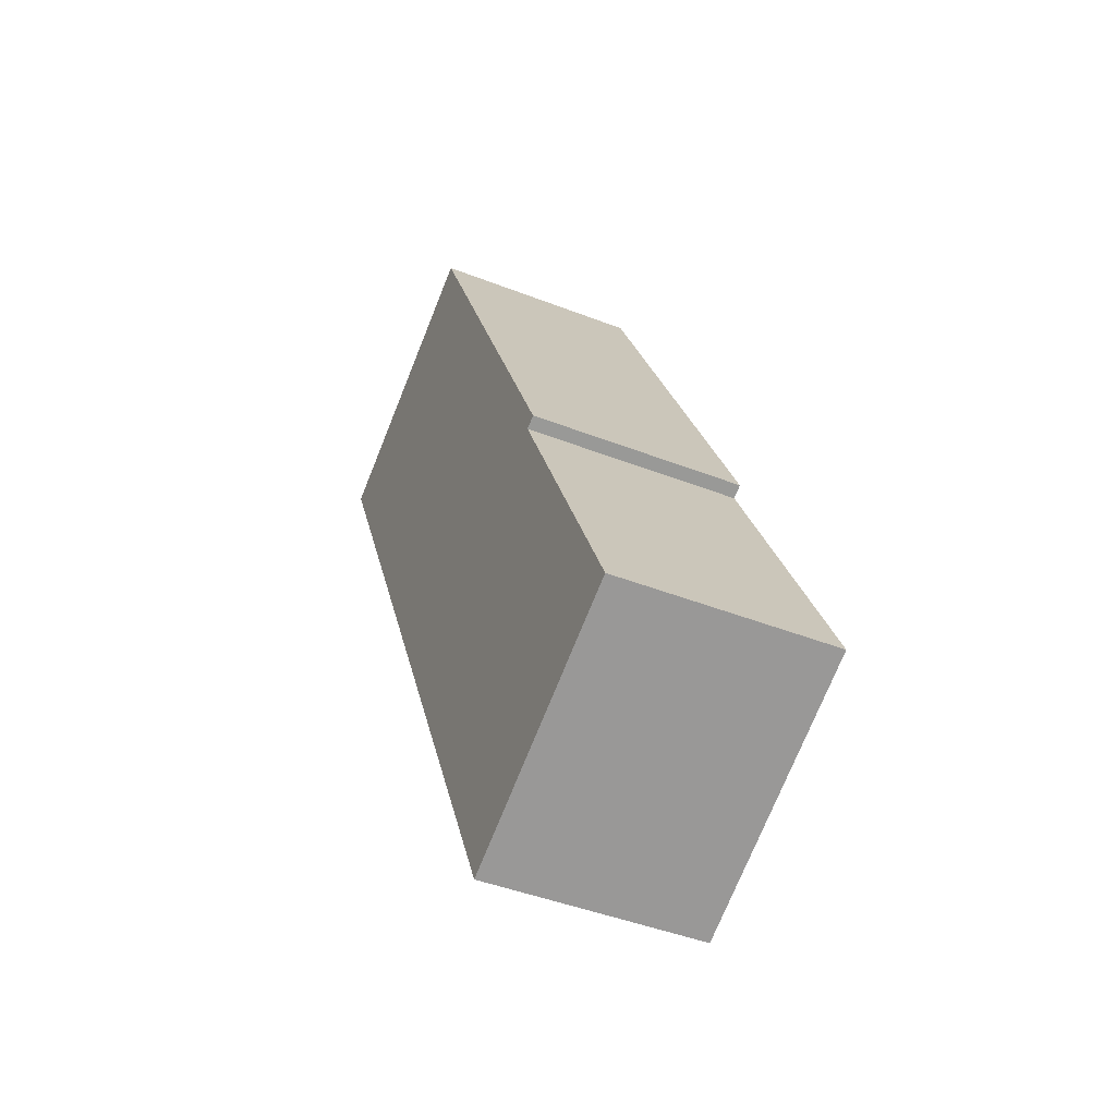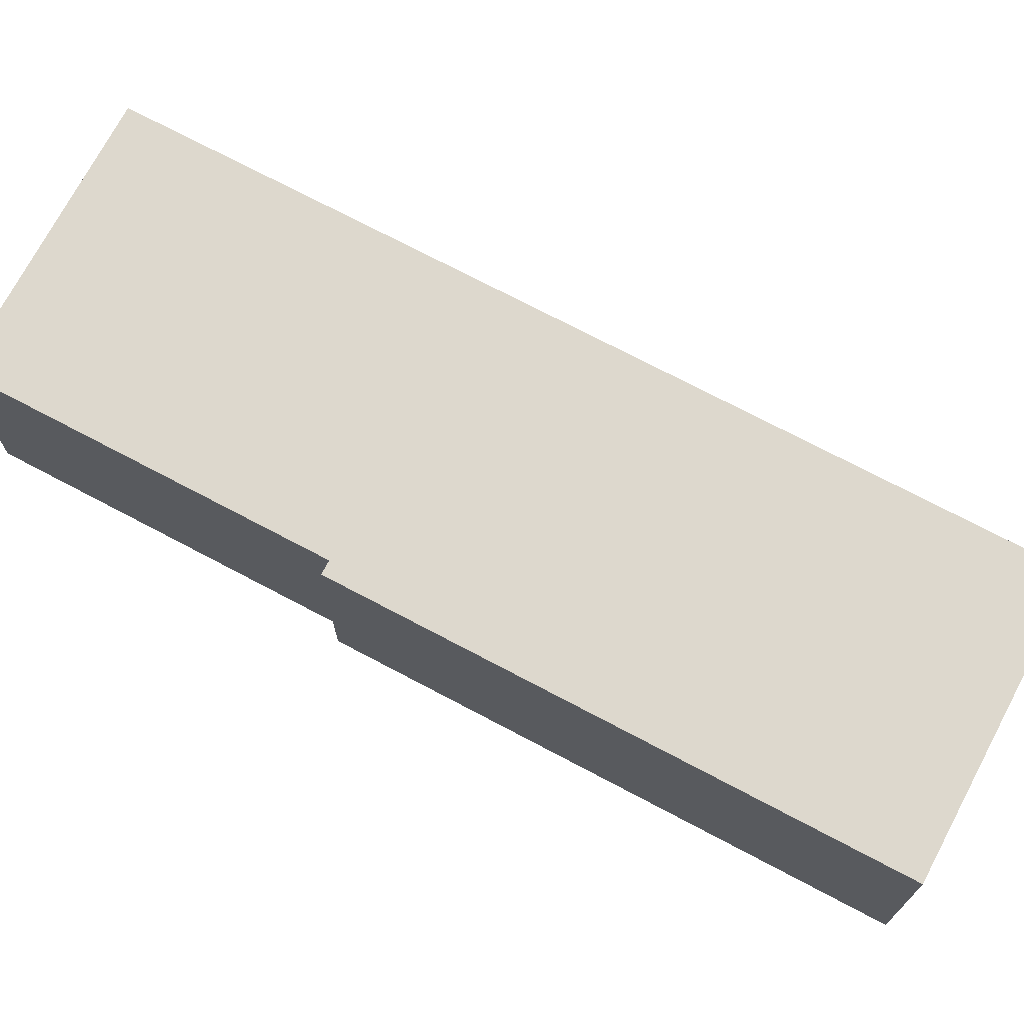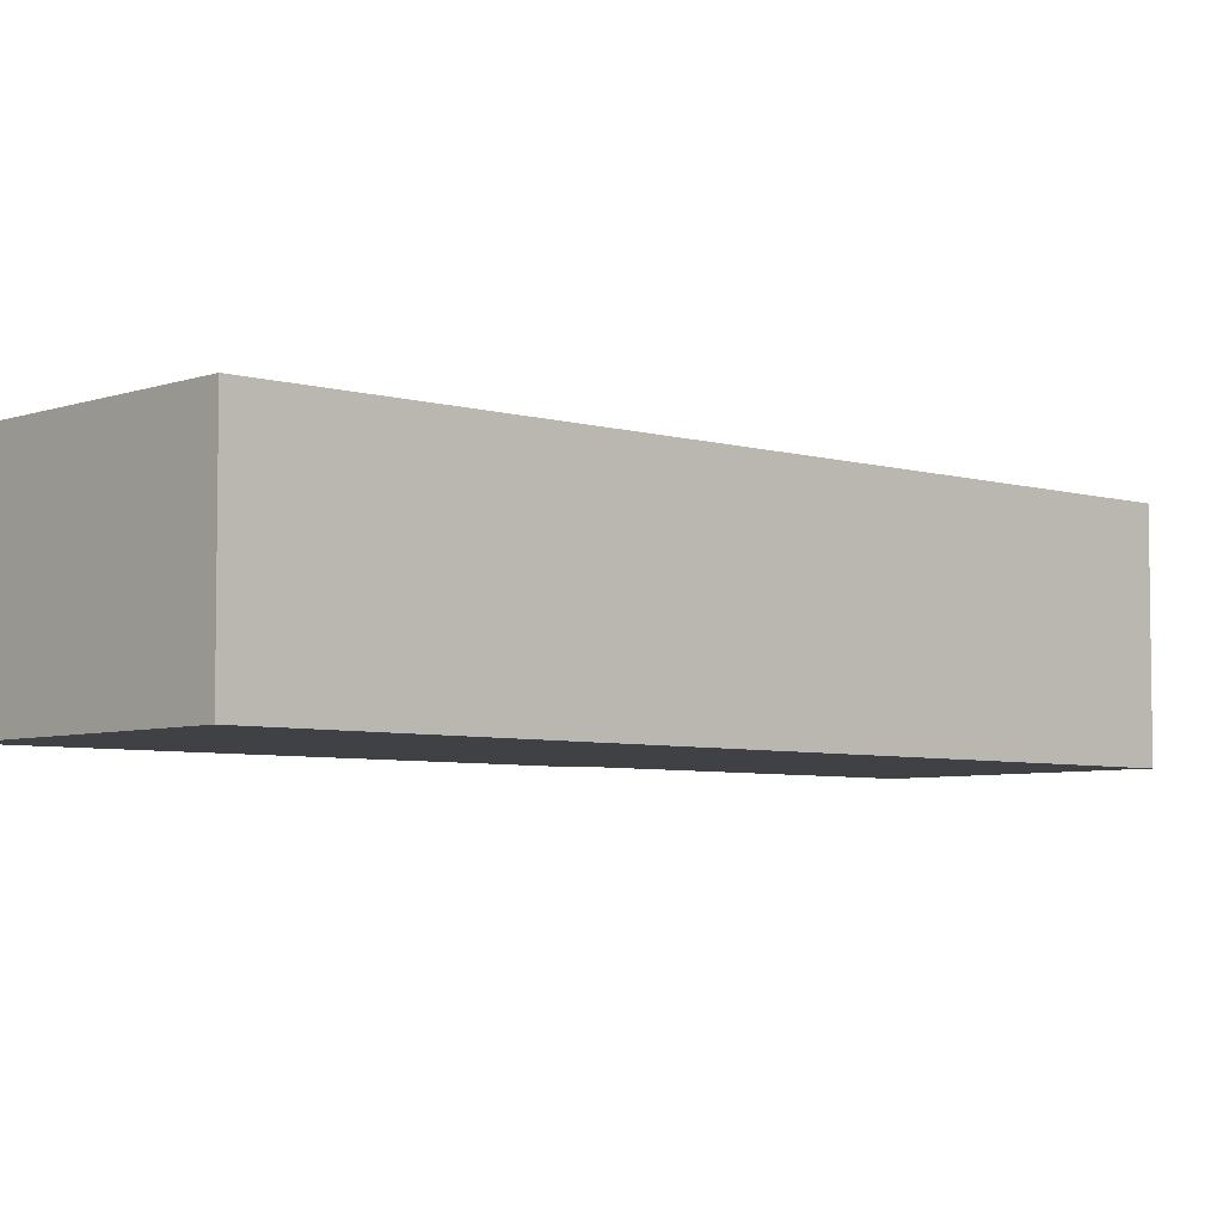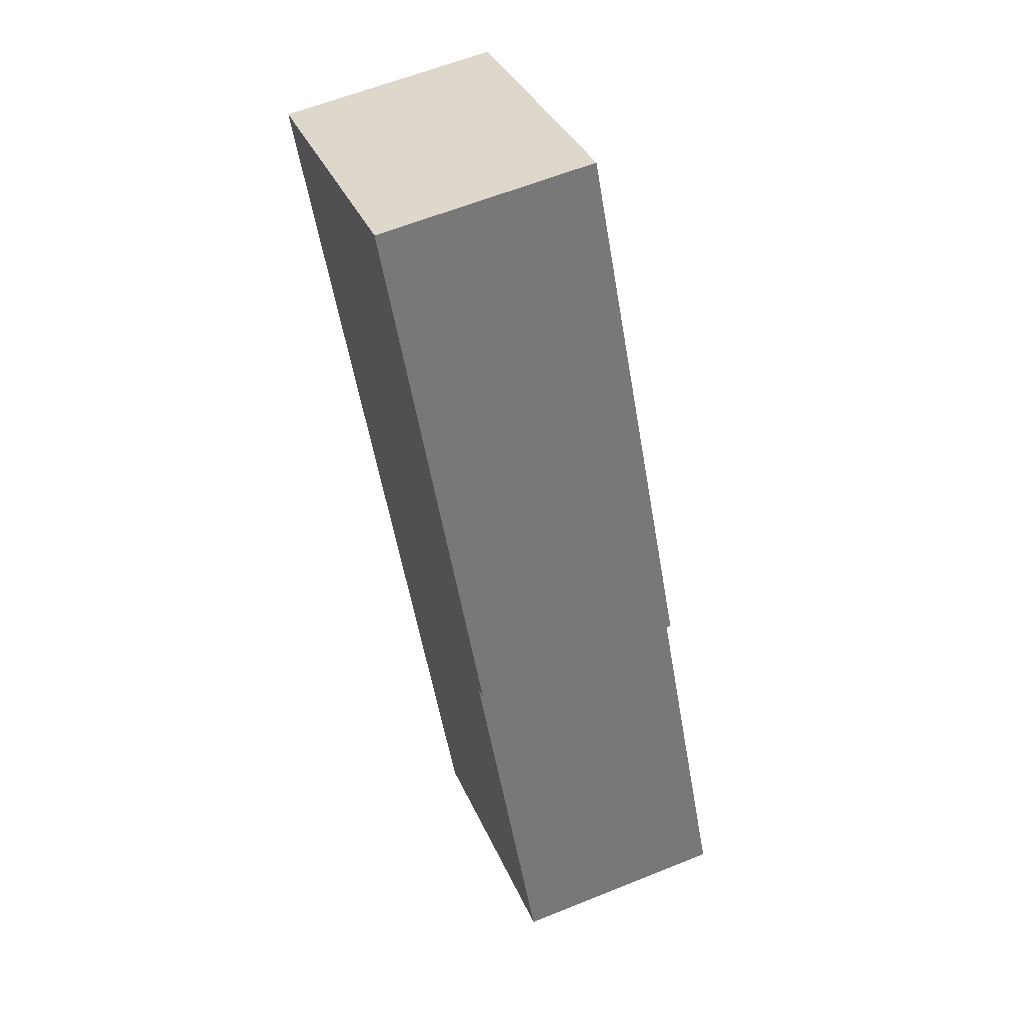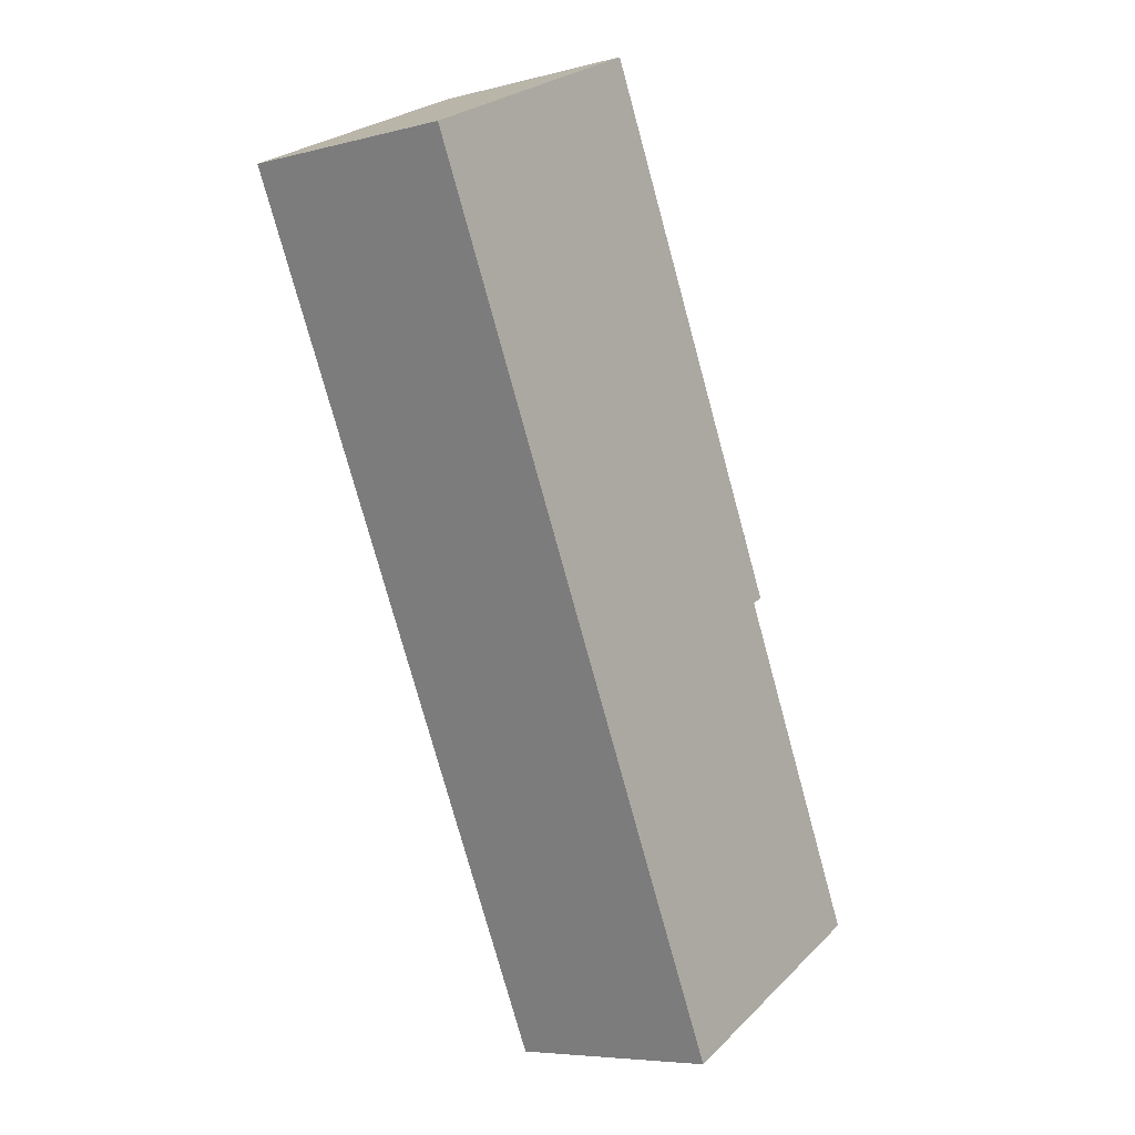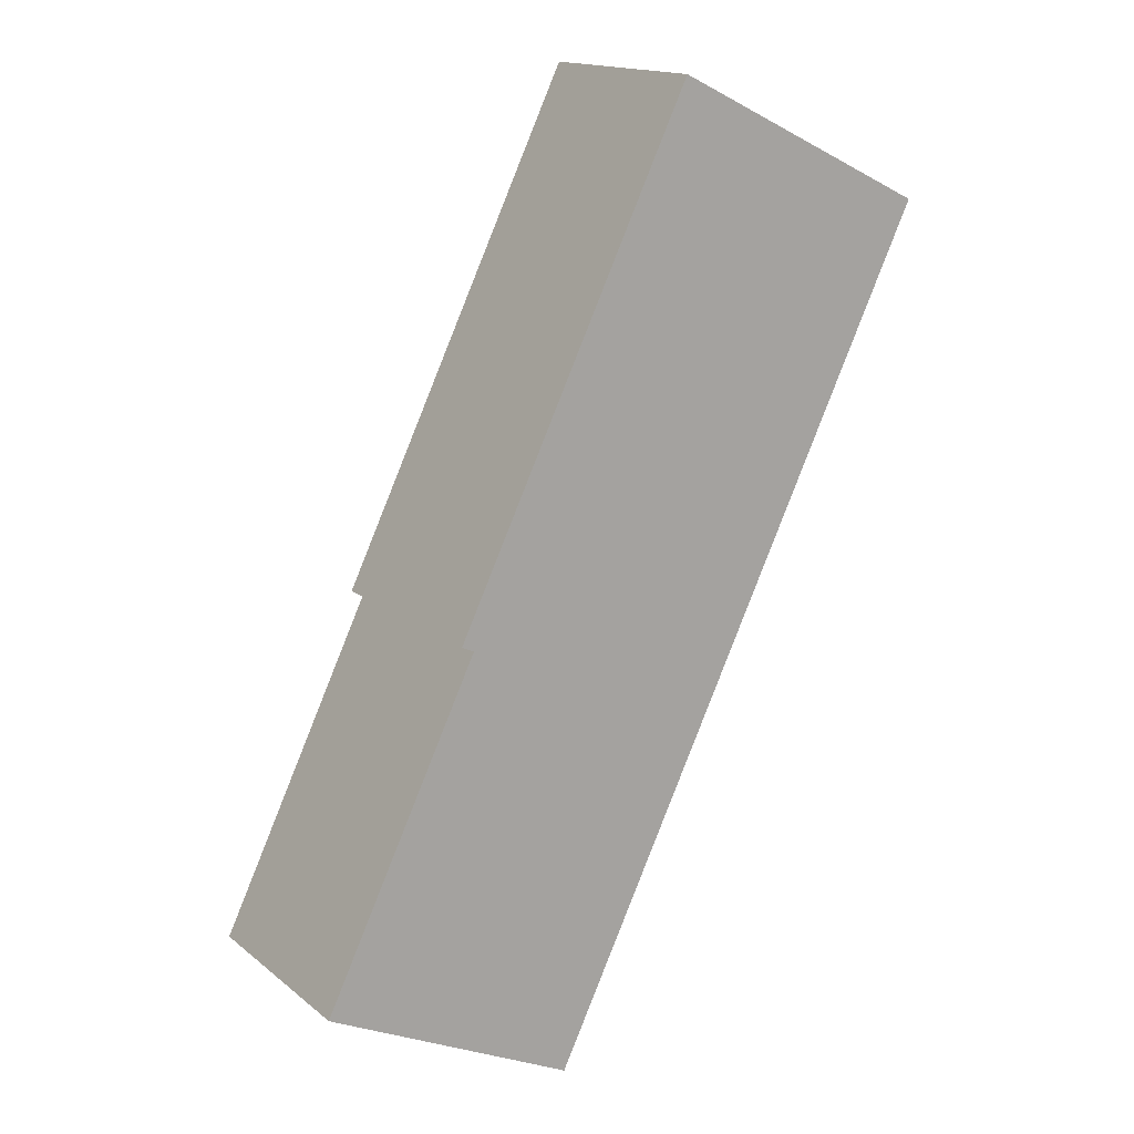
<metadata>
{"format":"obj","ext":"obj","renderer":"f3d","projection":"perspective","resolution":1024,"background":"white","views":[{"elev":-44.7,"azim":-114.4,"up":"+Z"},{"elev":72.2,"azim":-36.3,"up":"+Y"},{"elev":-5.4,"azim":73.3,"up":"+Y"},{"elev":60.7,"azim":-112.4,"up":"+Z"},{"elev":-6.4,"azim":127.1,"up":"+Z"},{"elev":15.8,"azim":-32.6,"up":"+Z"}]}
</metadata>
<code>
v  6.845 2.257 7.37
v  1.52 2.257 3.482
v  4.049 2.257 8.72
v  1.65 2.257 3.419
v  2.666 2.257 -1.287
v  0 2.257 1.382e-16
v  1.52 -2.132e-16 3.482
v  4.049 -5.339e-16 8.72
v  0 0 0
v  1.65 -2.094e-16 3.419
v  6.845 -4.513e-16 7.37
v  2.666 7.881e-17 -1.287
g defaultobject
f 1 2 3
f 2 1 4
f 4 1 5
f 4 5 6
f 7 3 2
f 3 7 8
f 9 4 6
f 4 9 10
f 8 1 3
f 1 8 11
f 11 5 1
f 5 11 12
f 12 6 5
f 6 12 9
f 10 2 4
f 2 10 7
f 7 11 8
f 11 7 10
f 11 10 12
f 12 10 9

</code>
